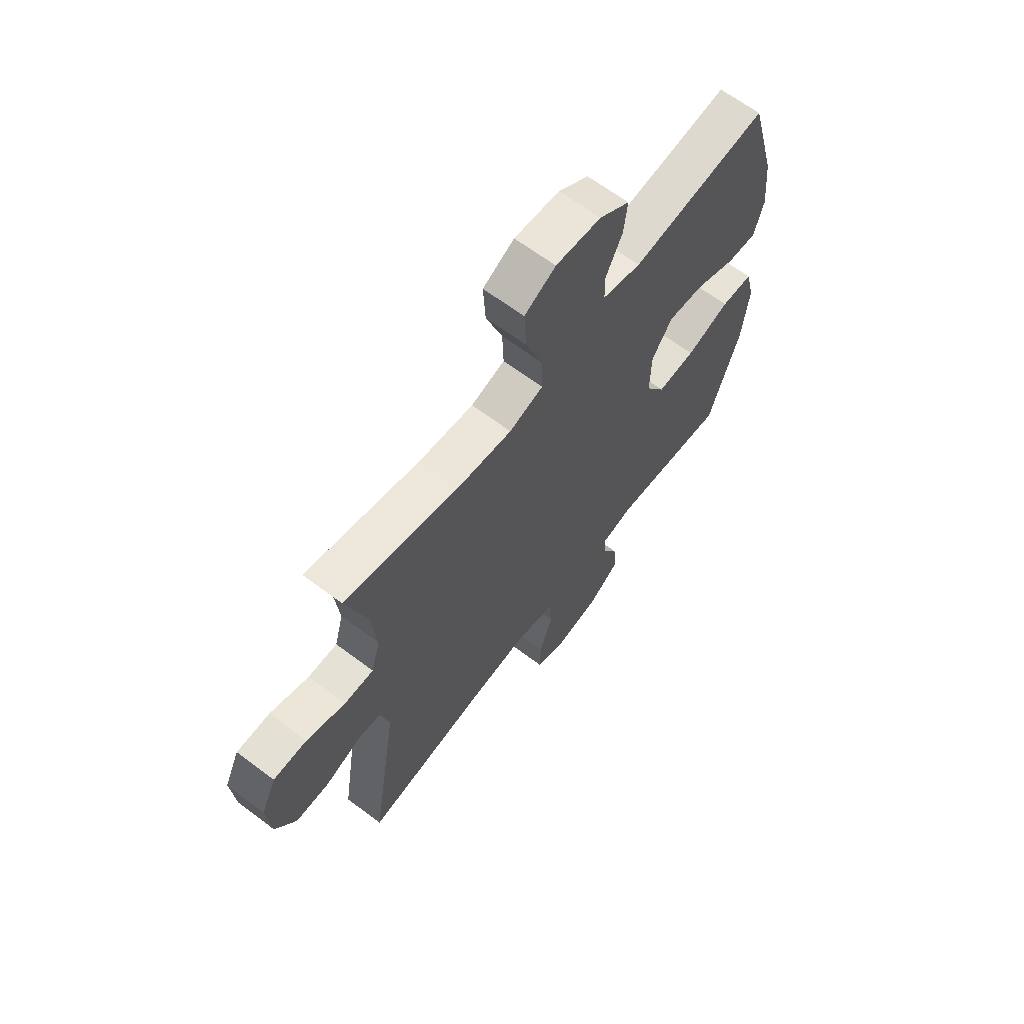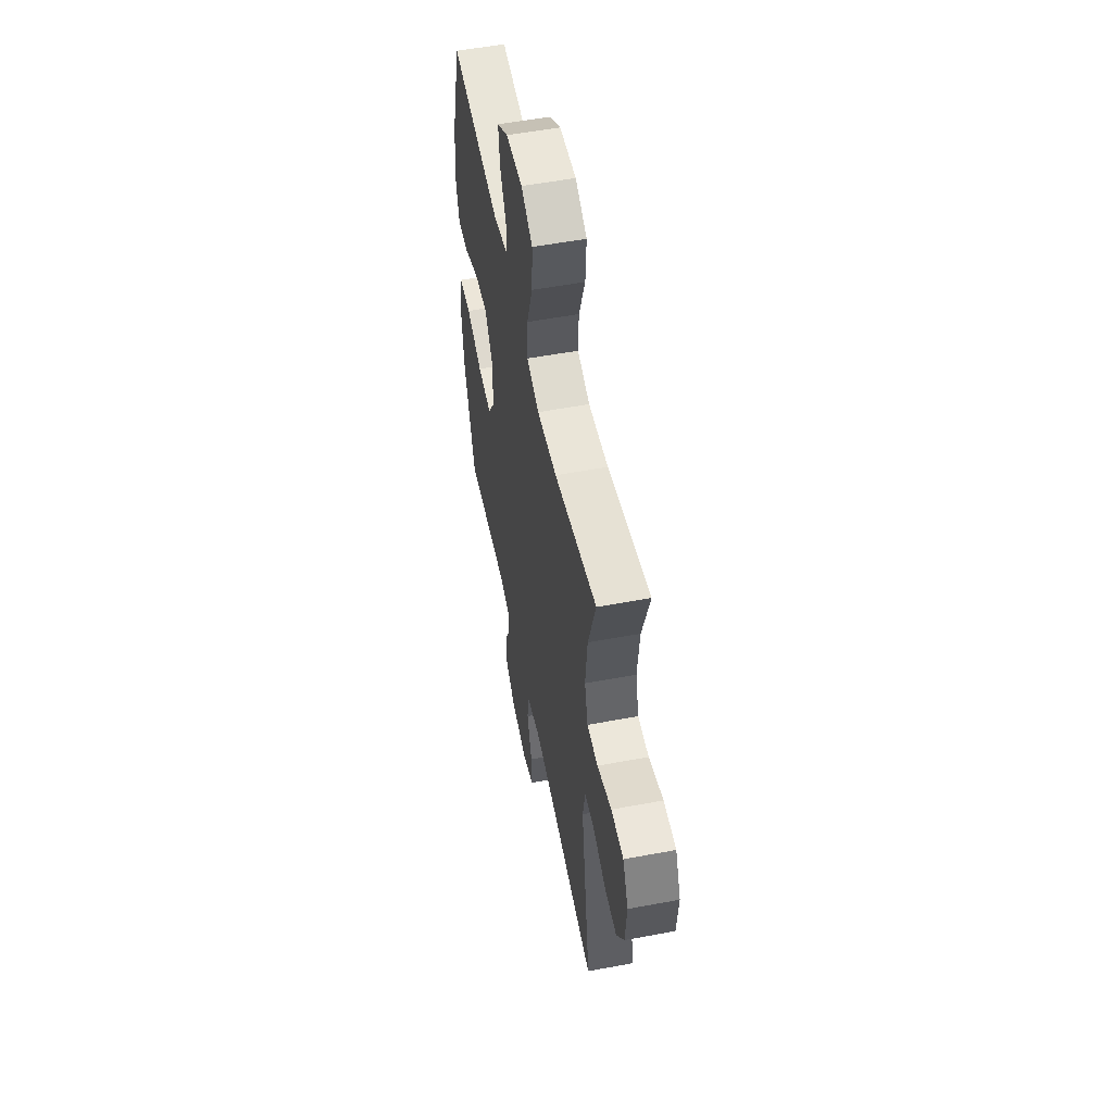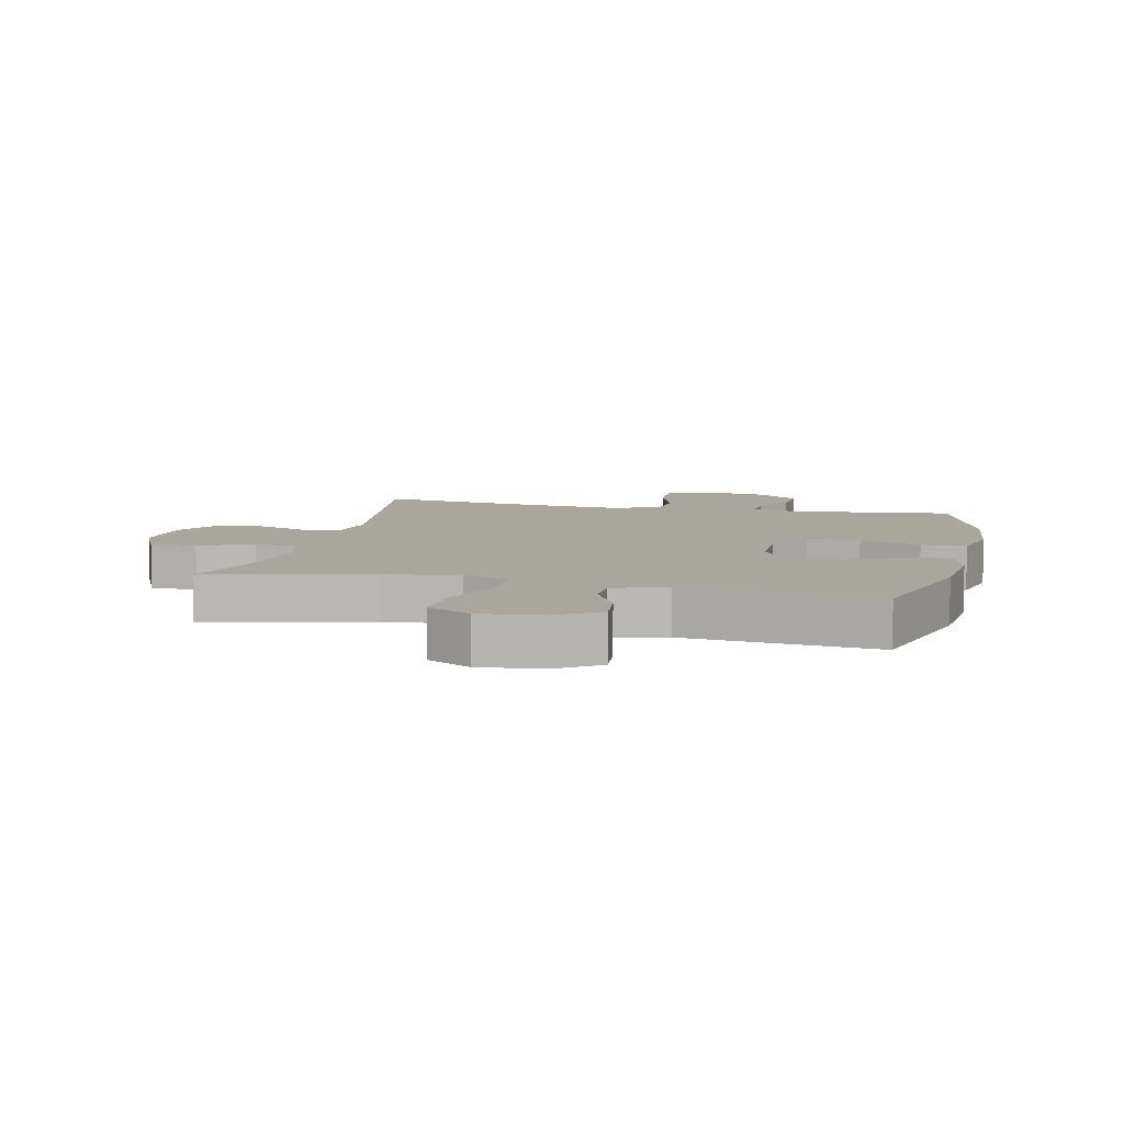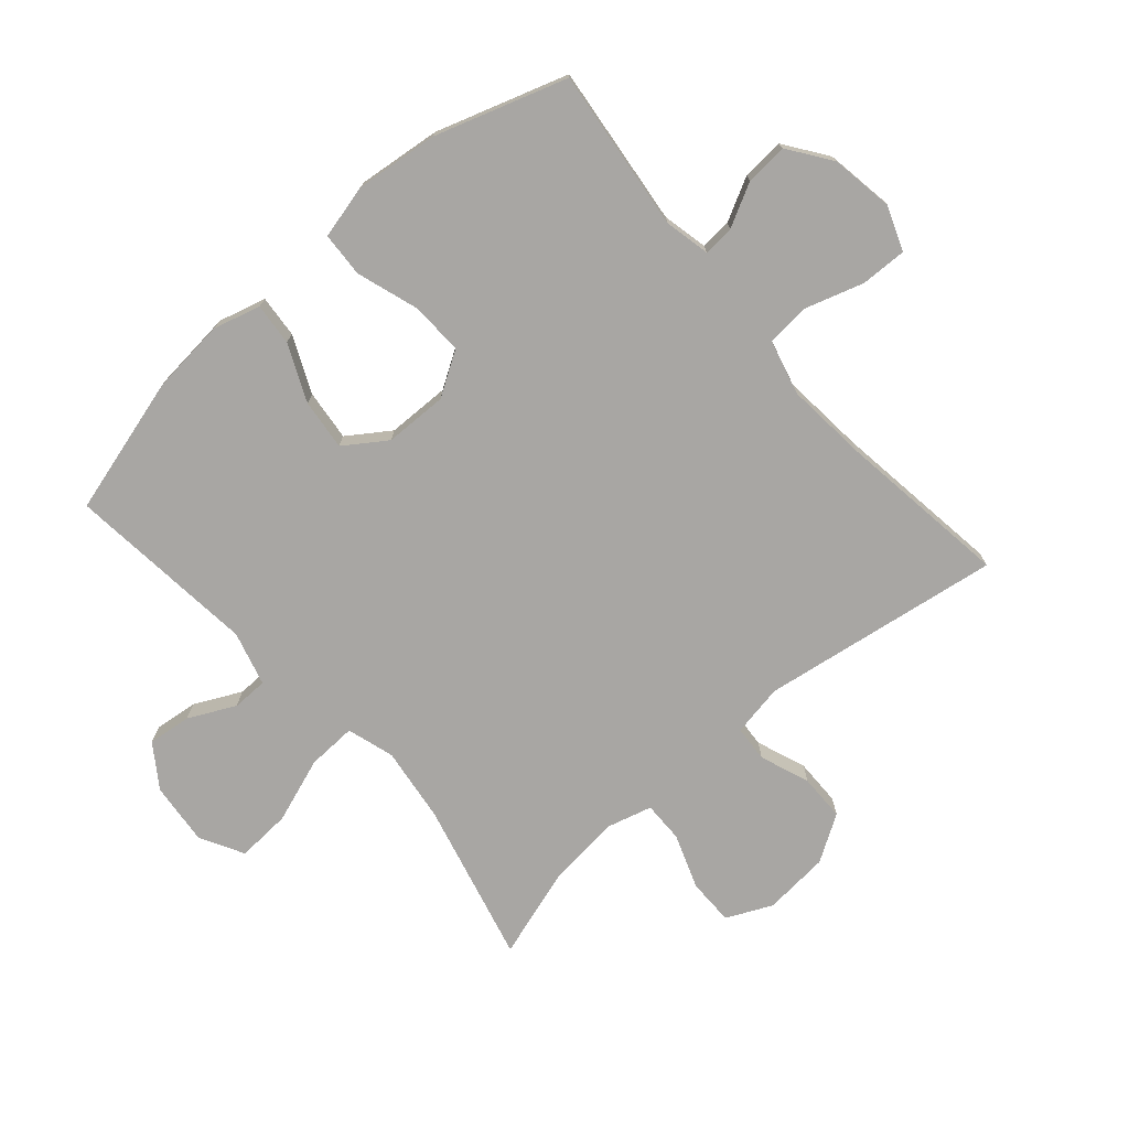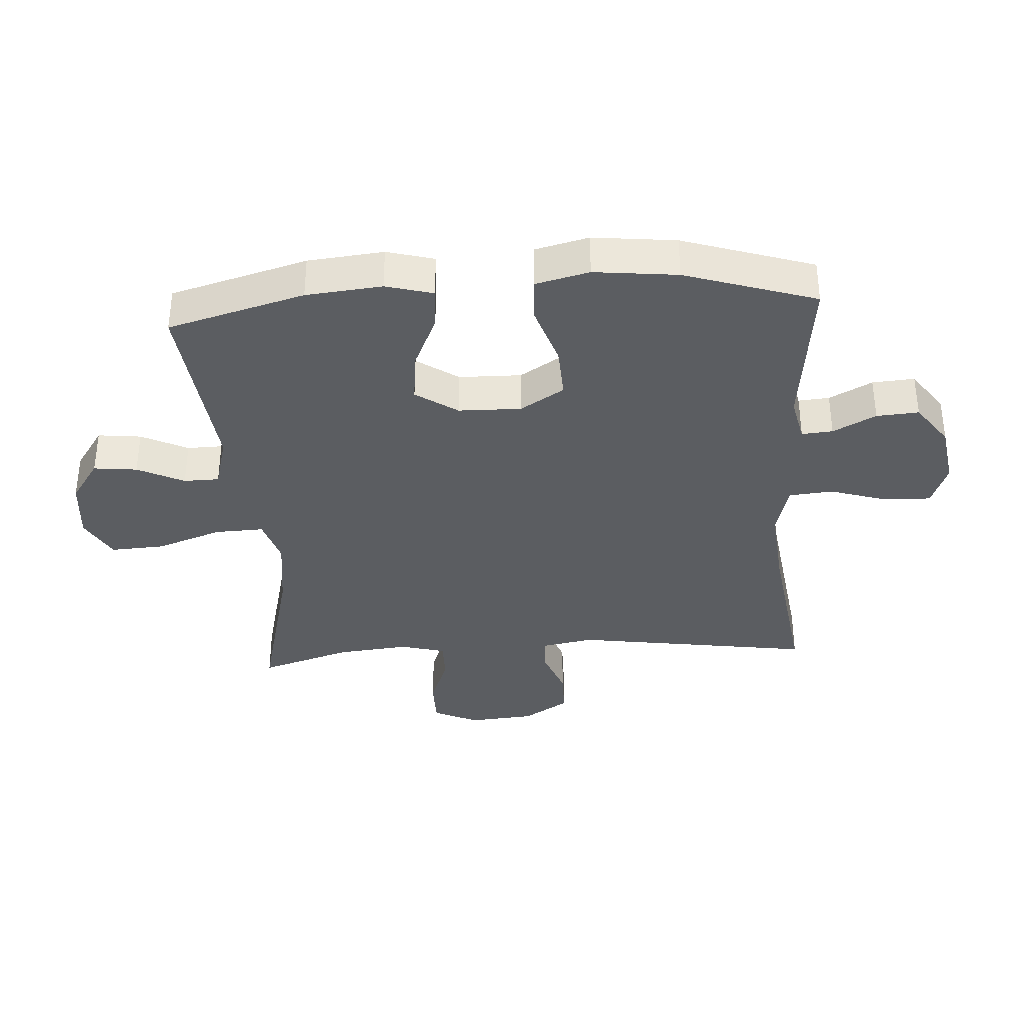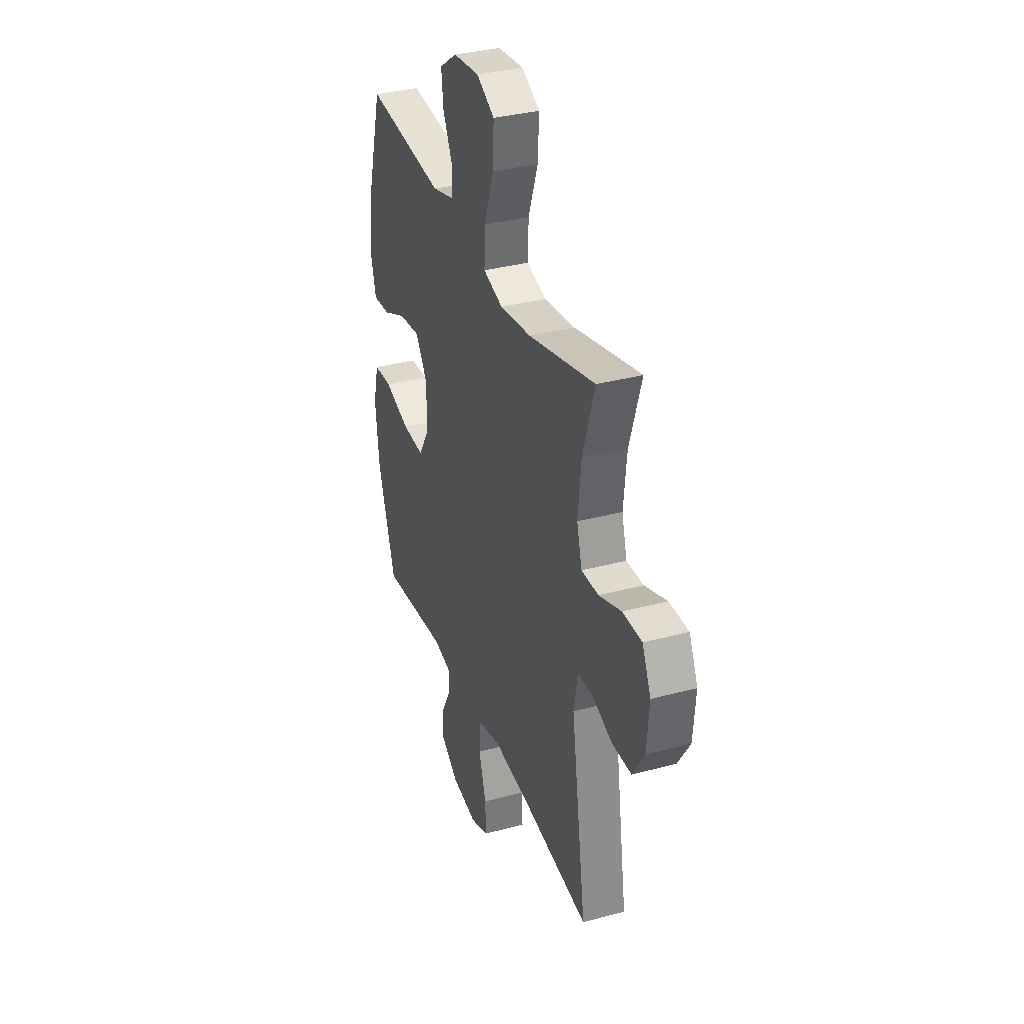
<metadata>
{"format":"obj","ext":"obj","renderer":"f3d","projection":"perspective","resolution":1024,"background":"white","views":[{"elev":65.3,"azim":-52.9,"up":"+Z"},{"elev":54.5,"azim":-101.2,"up":"+Z"},{"elev":7.9,"azim":13.0,"up":"+Y"},{"elev":-74.3,"azim":131.1,"up":"+Y"},{"elev":-35.7,"azim":93.8,"up":"+Y"},{"elev":34.3,"azim":-109.9,"up":"+Z"}]}
</metadata>
<code>
v -0.5 0.07 0.5
v -0.241 0.07 0.435
v -0.12 0.07 0.419
v -0.044 0.07 0.442
v -0.047 0.07 0.521
v -0.084 0.07 0.626
v -0.089 0.07 0.713
v -0.019 0.07 0.751
v 0.082 0.07 0.741
v 0.15 0.07 0.694
v 0.142 0.07 0.624
v 0.105 0.07 0.549
v 0.106 0.07 0.492
v 0.193 0.07 0.468
v 0.5 0.07 0.5
v 0.561 0.07 0.28
v 0.573 0.07 0.158
v 0.552 0.07 0.082
v 0.484 0.07 0.088
v 0.393 0.07 0.129
v 0.311 0.07 0.138
v 0.265 0.07 0.071
v 0.263 0.07 -0.03
v 0.307 0.07 -0.101
v 0.393 0.07 -0.097
v 0.491 0.07 -0.065
v 0.563 0.07 -0.069
v 0.584 0.07 -0.155
v 0.569 0.07 -0.289
v 0.5 0.07 -0.5
v 0.239 0.07 -0.47
v 0.166 0.07 -0.486
v 0.17 0.07 -0.536
v 0.206 0.07 -0.605
v 0.211 0.07 -0.673
v 0.142 0.07 -0.722
v 0.042 0.07 -0.738
v -0.029 0.07 -0.711
v -0.027 0.07 -0.636
v 0.002 0.07 -0.544
v -0.004 0.07 -0.473
v -0.092 0.07 -0.45
v -0.224 0.07 -0.462
v -0.5 0.07 -0.5
v -0.441 0.07 -0.114
v -0.456 0.07 -0.031
v -0.514 0.07 -0.027
v -0.594 0.07 -0.057
v -0.669 0.07 -0.056
v -0.715 0.07 0.018
v -0.724 0.07 0.124
v -0.69 0.07 0.197
v -0.615 0.07 0.197
v -0.528 0.07 0.165
v -0.462 0.07 0.164
v -0.442 0.07 0.237
v -0.454 0.07 0.353
v -0.5 0 0.5
v -0.241 0 0.435
v -0.12 0 0.419
v -0.044 0 0.442
v -0.047 0 0.521
v -0.084 0 0.626
v -0.089 0 0.713
v -0.019 0 0.751
v 0.082 0 0.741
v 0.15 0 0.694
v 0.142 0 0.624
v 0.105 0 0.549
v 0.106 0 0.492
v 0.193 0 0.468
v 0.5 0 0.5
v 0.561 0 0.28
v 0.573 0 0.158
v 0.552 0 0.082
v 0.484 0 0.088
v 0.393 0 0.129
v 0.311 0 0.138
v 0.265 0 0.071
v 0.263 0 -0.03
v 0.307 0 -0.101
v 0.393 0 -0.097
v 0.491 0 -0.065
v 0.563 0 -0.069
v 0.584 0 -0.155
v 0.569 0 -0.289
v 0.5 0 -0.5
v 0.239 0 -0.47
v 0.166 0 -0.486
v 0.17 0 -0.536
v 0.206 0 -0.605
v 0.211 0 -0.673
v 0.142 0 -0.722
v 0.042 0 -0.738
v -0.029 0 -0.711
v -0.027 0 -0.636
v 0.002 0 -0.544
v -0.004 0 -0.473
v -0.092 0 -0.45
v -0.224 0 -0.462
v -0.5 0 -0.5
v -0.441 0 -0.114
v -0.456 0 -0.031
v -0.514 0 -0.027
v -0.594 0 -0.057
v -0.669 0 -0.056
v -0.715 0 0.018
v -0.724 0 0.124
v -0.69 0 0.197
v -0.615 0 0.197
v -0.528 0 0.165
v -0.462 0 0.164
v -0.442 0 0.237
v -0.454 0 0.353
f 51 52 53 54
f 51 54 55
f 50 51 55
f 47 48 49 50
f 46 47 50 55
f 45 46 55 56
f 43 44 45
f 42 43 45 56
f 37 38 39 40
f 37 40 41
f 36 37 41
f 33 34 35 36
f 32 33 36 41
f 31 32 41 42
f 29 30 31
f 25 26 27 28
f 24 25 28 29
f 17 18 19 20
f 17 20 21
f 14 15 16 17
f 13 14 17 21
f 9 10 11 12
f 9 12 13
f 8 9 13
f 5 6 7 8
f 4 5 8 13
f 57 1 2
f 57 2 3
f 56 57 3
f 42 56 3 4
f 24 29 31 42
f 23 24 42 4
f 22 23 4 13
f 13 21 22
f 111 110 109 108
f 112 111 108
f 112 108 107
f 107 106 105 104
f 112 107 104 103
f 113 112 103 102
f 102 101 100
f 113 102 100 99
f 97 96 95 94
f 98 97 94
f 98 94 93
f 93 92 91 90
f 98 93 90 89
f 99 98 89 88
f 88 87 86
f 85 84 83 82
f 86 85 82 81
f 77 76 75 74
f 78 77 74
f 74 73 72 71
f 78 74 71 70
f 69 68 67 66
f 70 69 66
f 70 66 65
f 65 64 63 62
f 70 65 62 61
f 59 58 114
f 60 59 114
f 60 114 113
f 61 60 113 99
f 99 88 86 81
f 61 99 81 80
f 70 61 80 79
f 79 78 70
f 1 58 59 2
f 2 59 60 3
f 3 60 61 4
f 4 61 62 5
f 5 62 63 6
f 6 63 64 7
f 7 64 65 8
f 8 65 66 9
f 9 66 67 10
f 10 67 68 11
f 11 68 69 12
f 12 69 70 13
f 13 70 71 14
f 14 71 72 15
f 15 72 73 16
f 16 73 74 17
f 17 74 75 18
f 18 75 76 19
f 19 76 77 20
f 20 77 78 21
f 21 78 79 22
f 22 79 80 23
f 23 80 81 24
f 24 81 82 25
f 25 82 83 26
f 26 83 84 27
f 27 84 85 28
f 28 85 86 29
f 29 86 87 30
f 30 87 88 31
f 31 88 89 32
f 32 89 90 33
f 33 90 91 34
f 34 91 92 35
f 35 92 93 36
f 36 93 94 37
f 37 94 95 38
f 38 95 96 39
f 39 96 97 40
f 40 97 98 41
f 41 98 99 42
f 42 99 100 43
f 43 100 101 44
f 44 101 102 45
f 45 102 103 46
f 46 103 104 47
f 47 104 105 48
f 48 105 106 49
f 49 106 107 50
f 50 107 108 51
f 51 108 109 52
f 52 109 110 53
f 53 110 111 54
f 54 111 112 55
f 55 112 113 56
f 56 113 114 57
f 57 114 58 1

</code>
